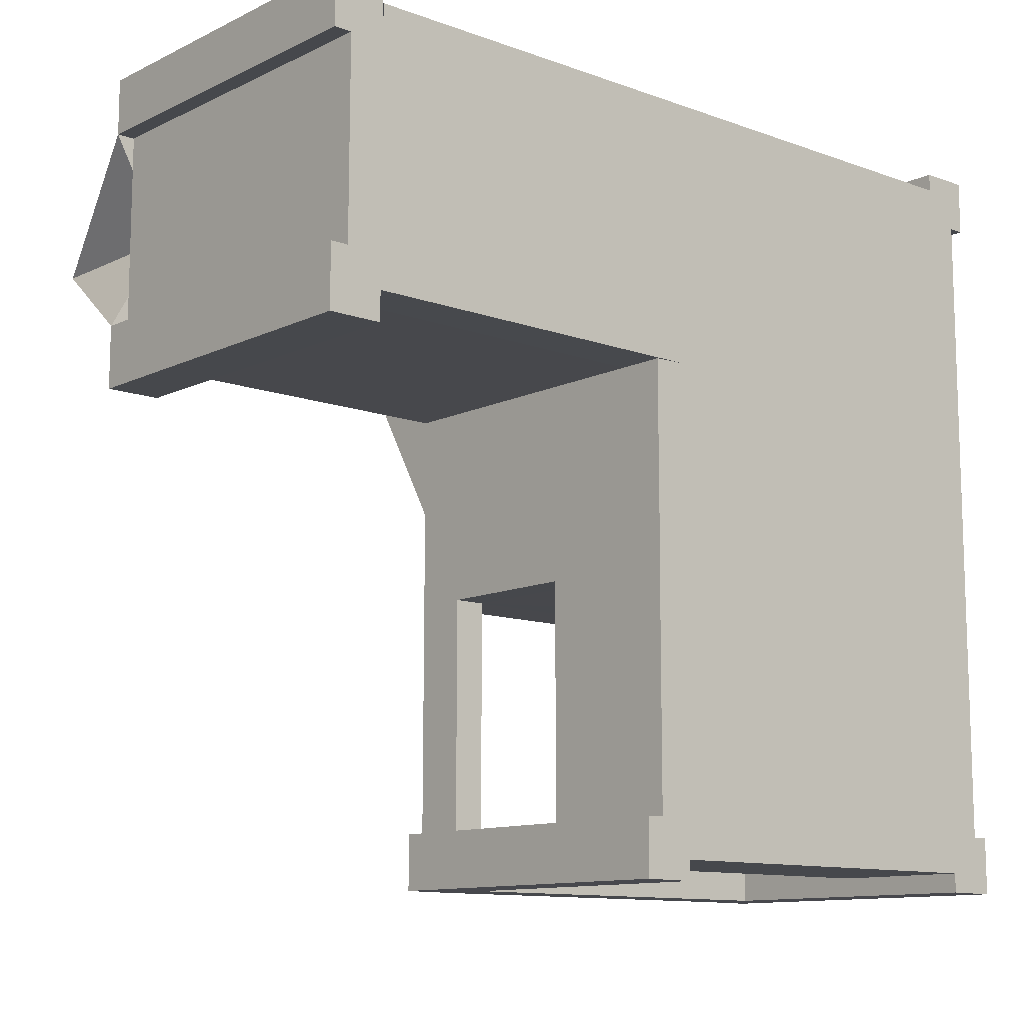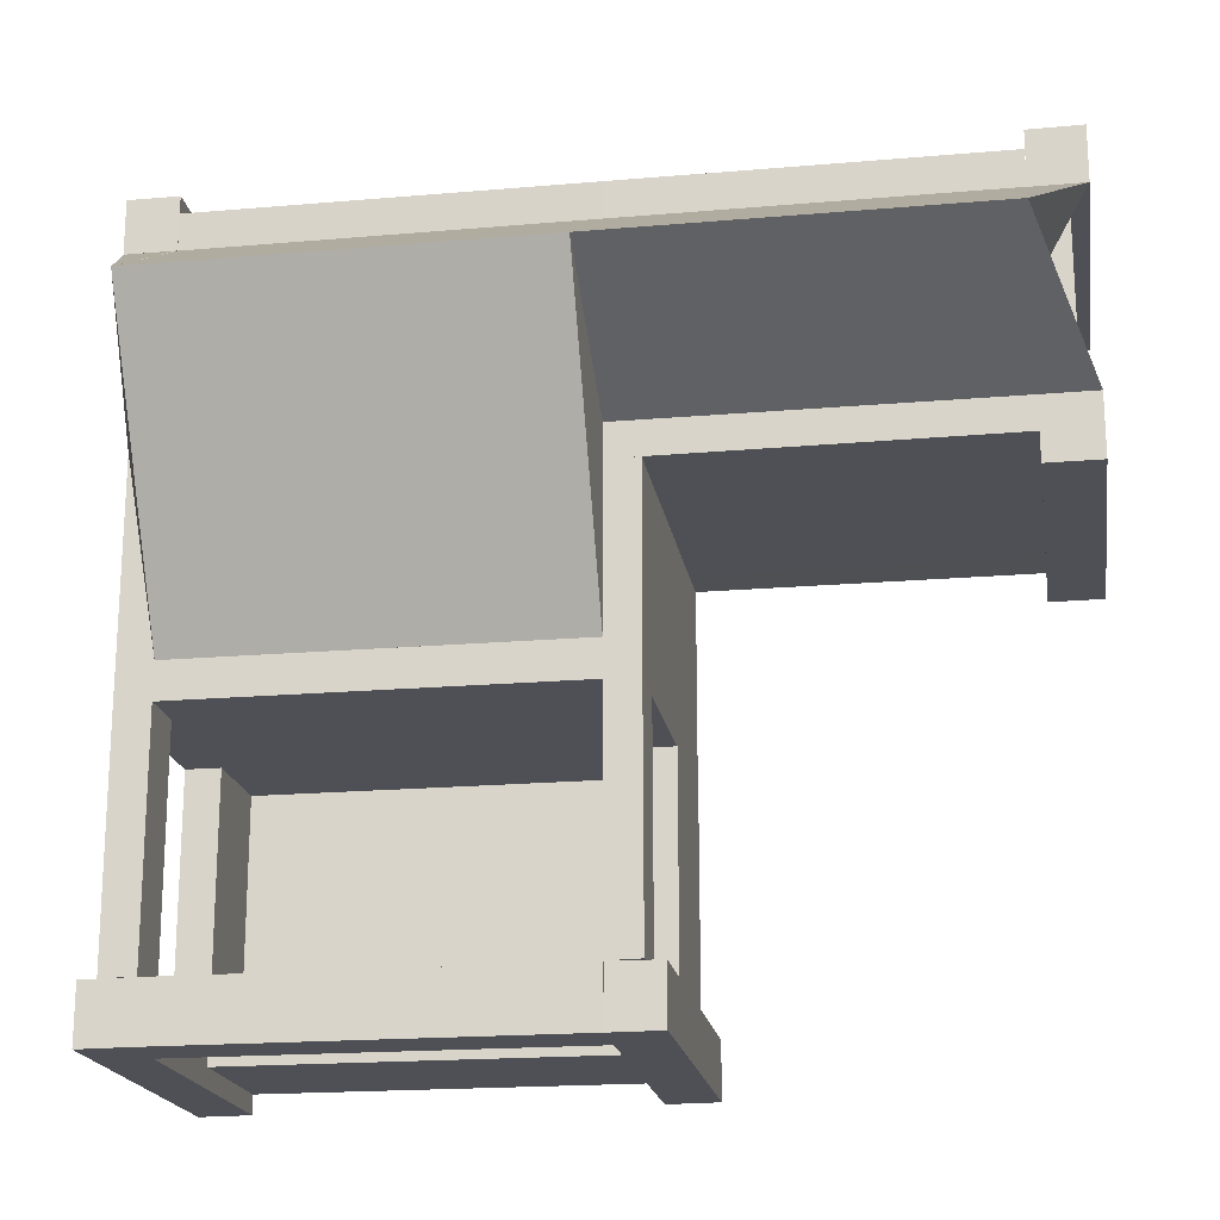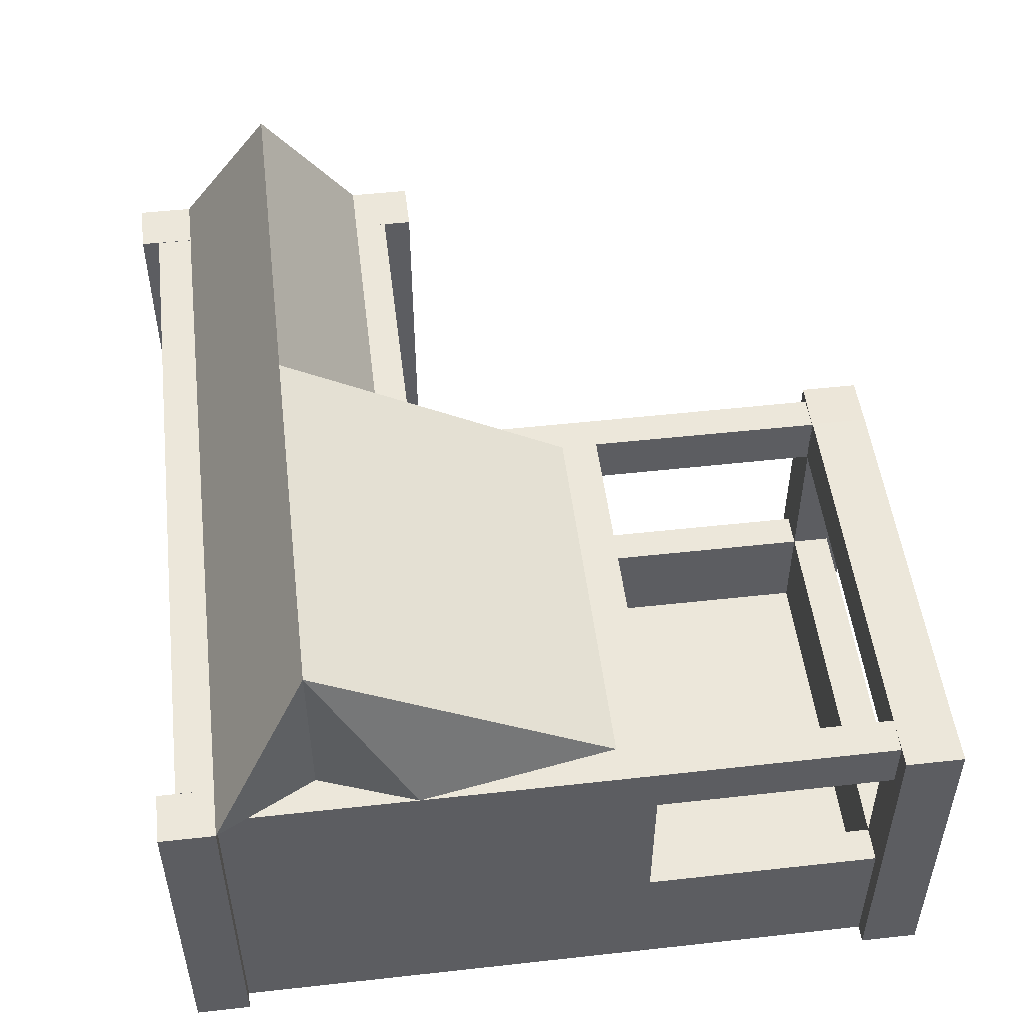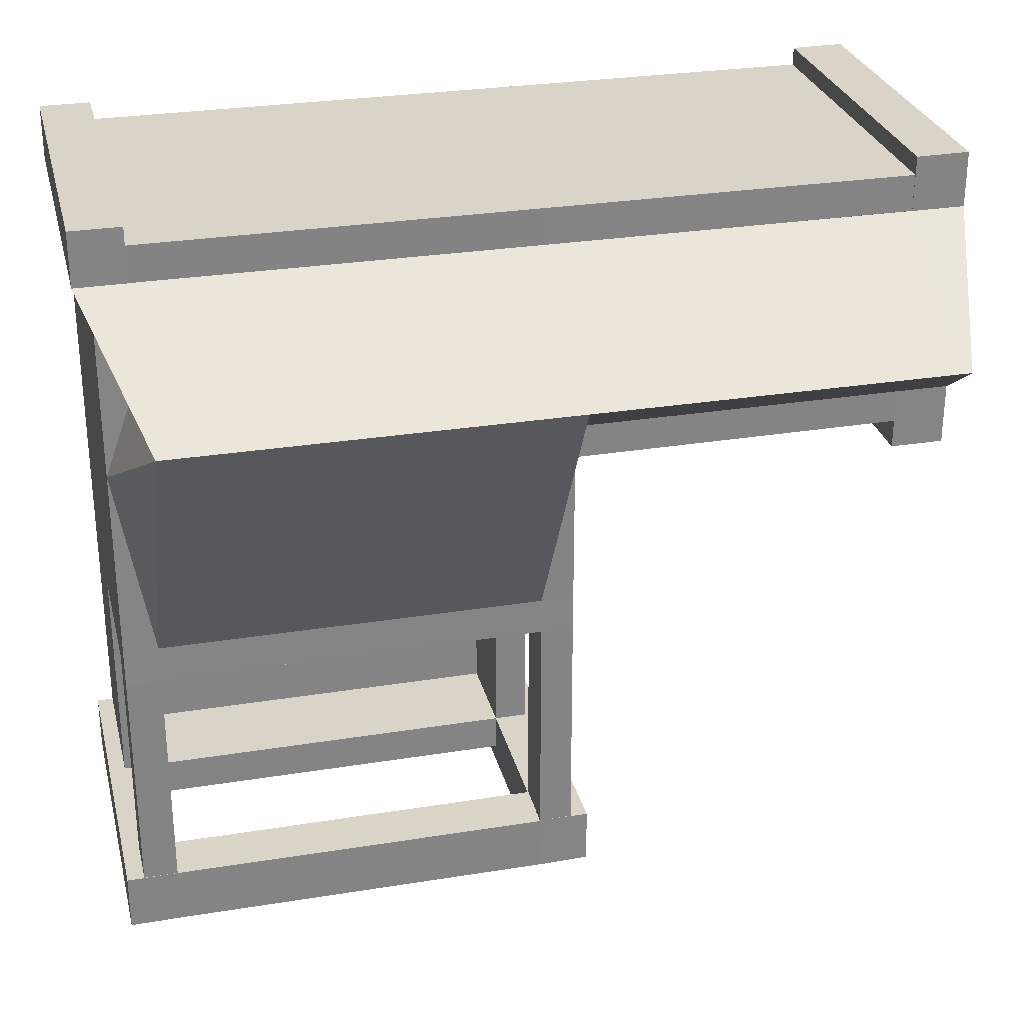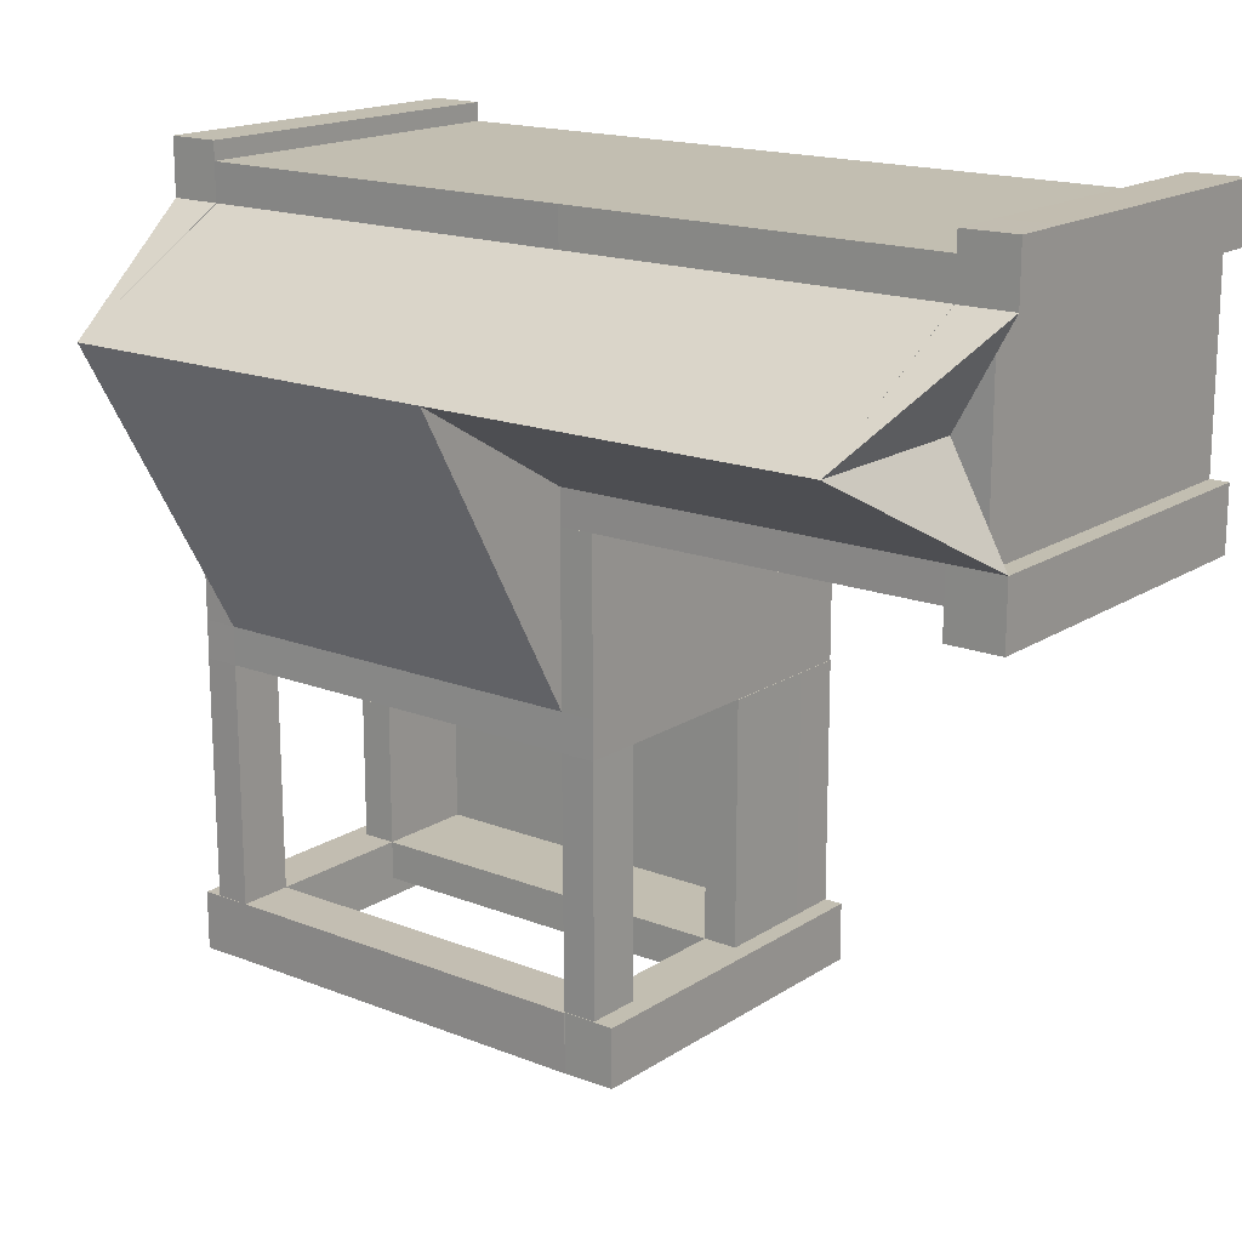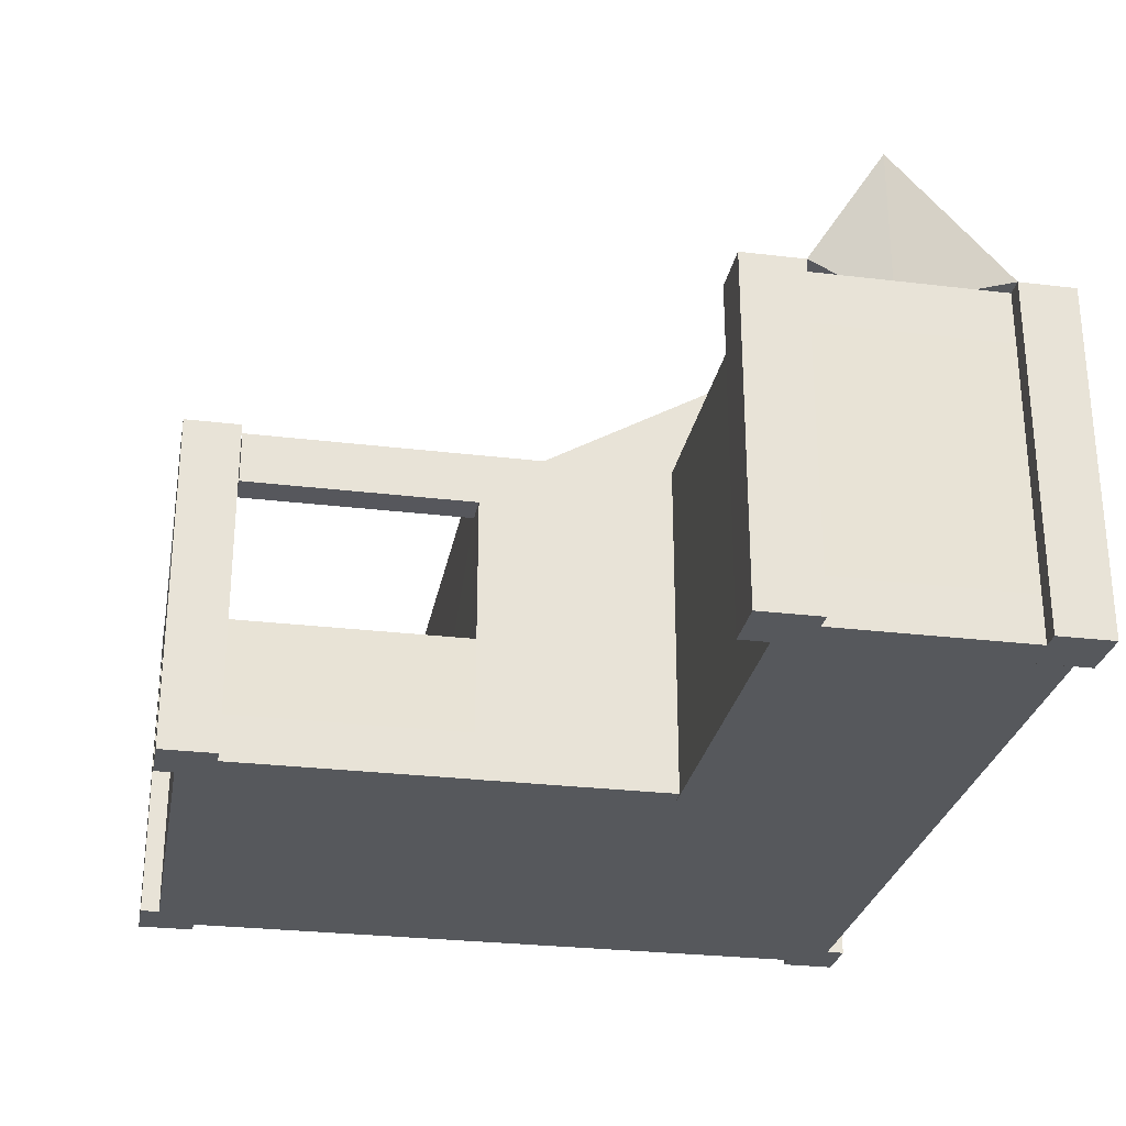
<metadata>
{"format":"obj","ext":"obj","renderer":"f3d","projection":"perspective","resolution":1024,"background":"white","views":[{"elev":-11.5,"azim":-41.2,"up":"+Z"},{"elev":-19.3,"azim":-170.8,"up":"+Z"},{"elev":50.8,"azim":83.1,"up":"+Y"},{"elev":28.6,"azim":166.3,"up":"+Z"},{"elev":17.1,"azim":-141.8,"up":"+Z"},{"elev":-27.7,"azim":-100.4,"up":"+Y"}]}
</metadata>
<code>
o Cube_Cube
v 65.51 2.031 -36.39
v 65.51 2.031 44.19
v -15.07 2.031 44.19
v -15.07 2.031 -36.39
v 65.51 11.85 -36.39
v 65.51 11.85 44.19
v -15.07 11.85 44.19
v -15.07 11.85 -36.39
v 72.72 11.85 44.19
v 72.72 11.85 -36.39
v 72.72 2.031 44.19
v 72.72 2.031 -36.39
v 72.72 63.36 -36.39
v 72.72 63.36 44.19
v 65.51 63.36 44.19
v 65.51 63.45 -36.39
v -15.07 11.85 51.83
v 65.5 11.85 51.83
v -15.07 2.031 51.83
v 65.5 2.03 51.83
v 65.51 63.53 51.83
v -15.07 63.53 44.19
v -15.07 11.85 -44.02
v 65.51 11.85 -44.11
v -15.07 2.031 -44.02
v 65.51 2.031 -44.11
v 65.51 63.49 -44.07
v -15.07 63.57 -44.02
v -15.07 63.53 -36.39
v 65.51 2.031 3.904
v -15.07 2.031 3.904
v 65.51 11.85 3.904
v -15.07 11.85 3.904
v 72.72 11.85 3.904
v 72.72 2.031 3.904
v 72.72 63.36 3.904
v 65.51 63.4 3.904
v -91.65 11.85 3.904
v -91.65 2.03 3.904
v -91.65 2.03 51.83
v -91.65 11.85 51.83
v -91.65 11.85 44.19
v -91.65 2.03 44.19
v -91.65 63.53 44.19
v -91.65 63.53 51.83
v -15.07 63.53 51.83
v -99 2.03 44.19
v -99 11.85 44.19
v -99.06 2.03 3.904
v -99.06 11.85 3.904
v -99.06 63.53 3.904
v -99.06 63.53 44.19
v -91.65 63.53 3.904
v 65.51 2.031 -93.4
v -15.07 2.031 -93.41
v 65.51 11.85 -93.4
v -15.07 11.85 -93.41
v 72.72 2.031 -44.15
v 72.72 11.85 -44.15
v 72.72 2.031 -93.4
v 72.72 11.85 -93.4
v -15.07 11.85 -101.3
v 65.51 11.85 -101.3
v -15.07 2.031 -101.3
v 65.51 2.031 -101.3
v 72.72 32.25 -93.4
v 65.51 32.25 -44.15
v 72.72 32.25 -44.15
v 65.51 32.25 -93.4
v 65.51 32.25 -101.3
v -15.07 32.25 -101.3
v -15.07 32.25 -93.41
v -22.17 11.85 -93.41
v -22.17 2.031 -93.41
v -22.09 2.031 -44.02
v -22.09 11.85 -44.02
v -22.17 32.25 -44.02
v -22.17 32.25 -93.41
v -15.07 32.25 -44.02
v 65.51 2.031 -105.3
v 65.51 11.85 -105.3
v 76.25 11.85 -93.4
v 76.25 2.031 -93.4
v 76.25 2.031 -105.4
v 76.25 11.85 -105.4
v 65.46 63.41 -93.32
v 65.51 63.4 -105.3
v 76.25 63.4 -93.4
v 76.25 63.4 -105.4
v 72.72 2.031 -46.8
v 72.72 63.45 -44.15
v 72.72 63.45 -36.39
v 76.05 2.031 44.19
v 76.05 2.03 55.57
v 65.49 2.03 55.57
v 65.49 63.45 55.57
v 76.05 63.45 55.57
v 76.05 63.45 44.19
v 65.51 63.45 44.19
v -91.71 2.03 55.67
v -102.8 2.03 44.19
v -102.8 2.03 55.76
v -102.8 63.6 55.76
v -102.8 63.6 44.19
v -91.71 63.6 55.67
v -91.65 63.6 44.19
v -15.07 2.031 -105.4
v -25.93 2.031 -93.41
v -25.93 2.031 -105.3
v -25.93 63.31 -105.3
v -25.93 63.31 -93.41
v -15.15 63.39 -105.4
v -15.07 63.31 -93.41
v -91.65 2.03 -2.963
v -91.65 11.85 -2.963
v -15.07 11.85 -3.147
v -15.07 2.031 -2.963
v -15.07 63.53 -3.147
v -91.65 63.59 -2.963
v -91.65 63.59 3.904
v -15.07 63.59 3.904
v -22.01 2.031 -36.39
v -22.01 63.53 -36.39
v -22.01 63.53 -44.02
v -22.01 2.031 -44.02
v -22.01 11.85 -44.02
v -22.01 11.85 -36.39
v -22.01 2.03 -3.147
v -22.01 11.85 -3.147
v -22.01 63.53 -3.147
v -102.8 2.03 3.904
v -102.8 2.03 -8.999
v -91.57 2.03 -8.999
v -91.57 63.63 -8.999
v -102.8 63.63 -8.999
v -102.8 63.63 3.904
v -91.65 63.63 3.904
v -102.8 74.81 -9.005
v -102.8 74.81 3.898
v -91.56 74.81 -9.005
v -91.64 74.76 3.898
v -15.06 74.71 -3.153
v -22 74.71 -3.153
v -15.06 74.71 -36.39
v -22 74.71 -36.39
v -22 74.71 -44.02
v -15.06 74.71 -44.02
v -15.06 74.77 3.898
v -91.64 74.77 -2.97
v -25.92 74.49 -105.3
v -25.92 74.49 -93.41
v -15.22 74.65 -105.4
v -15.12 74.59 -93.27
v -102.7 74.78 55.75
v -102.7 74.78 44.19
v -91.7 74.78 55.66
v -91.64 74.78 44.19
v 76.06 74.63 44.19
v 65.52 74.63 44.19
v 76.06 74.63 55.57
v 65.5 74.63 55.57
v 72.73 74.59 -36.39
v 65.52 74.67 -44.07
v 72.73 74.63 -44.15
v 65.47 74.59 -93.32
v 65.52 74.58 -105.3
v 76.26 74.58 -93.41
v 76.26 74.58 -105.4
v -91.64 74.71 44.19
v -99.05 74.71 44.19
v -99.05 74.71 3.898
v -15.06 74.71 44.19
v -15.06 74.71 51.82
v -91.64 74.71 51.82
v 65.52 74.63 -36.39
v 65.52 74.58 3.898
v 65.52 74.54 44.19
v 72.73 74.54 44.19
v 72.73 74.54 3.898
v 65.52 74.71 51.82
v -15.22 74.65 -93.42
v -15.21 63.49 -93.27
v 72.62 74.61 -93.27
v 72.61 63.42 -93.26
v -22.11 74.69 -93.14
v -22.12 63.51 -93.13
v 65.52 74.56 24.04
v -91.64 74.79 24.04
v -15.06 74.74 24.04
v -91.64 109.5 24.04
v -15.06 109.5 24.04
v 65.52 109.3 24.04
v 14.8 11.85 -44.07
v 34.94 11.85 -44.09
v 14.8 47.97 -44.07
v 34.94 47.97 -44.09
f 10 13 16 5
f 6 9 14 15
f 2 6 18 20
f 3 2 20 19
f 20 18 17 19
f 18 6 15 21
f 17 18 21 46
f 7 17 46 22
f 6 7 22 15
f 26 1 5 24
f 1 4 25 26
f 5 16 27 24
f 8 5 16 29
f 1 30 31 4
f 30 2 3 31
f 8 33 32 5
f 33 7 6 32
f 33 8 4 31
f 2 30 35 11
f 30 1 12 35
f 10 34 35 12
f 34 9 11 35
f 9 34 36 14
f 34 10 13 36
f 5 32 37 16
f 32 6 15 37
f 7 33 38 42
f 31 3 43 39
f 19 17 41 40
f 3 19 40 43
f 42 41 45 44
f 41 17 46 45
f 7 42 44 22
f 43 42 48 47
f 39 43 47 49
f 38 39 49 50
f 48 50 49 47
f 50 48 52 51
f 38 50 51 53
f 48 42 44 52
f 42 38 53 44
f 26 25 55 54
f 24 26 54 56
f 58 26 54 60
f 59 58 60 61
f 56 54 65 63
f 54 55 64 65
f 63 65 64 62
f 24 59 68 67
f 59 61 66 68
f 61 56 69 66
f 56 24 67 69
f 67 68 66 69
f 62 57 72 71
f 63 62 71 70
f 56 63 70 69
f 57 56 69 72
f 72 69 70 71
f 55 25 75 74
f 25 23 76 75
f 75 76 73 74
f 76 23 79 77
f 73 76 77 78
f 57 73 78 72
f 23 57 72 79
f 79 72 78 77
f 55 57 62 64
f 65 63 81 80
f 61 60 83 82
f 80 81 85 84
f 82 83 84 85
f 54 80 84 83
f 85 81 87 89
f 82 85 89 88
f 56 82 88 86
f 81 56 86 87
f 26 27 91 58
f 58 91 92 12
f 1 16 27 26
f 16 1 12 92
f 2 93 94 95
f 2 95 96 99
f 95 94 97 96
f 94 93 98 97
f 93 2 99 98
f 43 100 102 101
f 43 100 105 106
f 101 104 106 43
f 100 105 103 102
f 102 103 104 101
f 55 108 109 107
f 55 107 112 113
f 108 55 113 111
f 107 109 110 112
f 109 108 111 110
f 39 38 115 114
f 31 39 114 117
f 33 31 117 116
f 116 117 114 115
f 115 38 120 119
f 116 115 119 118
f 33 116 118 121
f 38 33 121 120
f 28 23 126 124
f 25 4 122 125
f 23 25 125 126
f 126 127 123 124
f 122 127 126 125
f 127 122 128 129
f 123 127 129 130
f 122 4 117 128
f 8 29 118 116
f 4 8 116 117
f 116 118 130 129
f 117 116 129 128
f 39 131 132 133
f 39 133 134 137
f 131 39 137 136
f 133 132 135 134
f 132 131 136 135
f 135 136 139 138
f 134 135 138 140
f 136 137 141 139
f 137 134 140 141
f 130 118 142 143
f 118 29 144 142
f 123 130 143 145
f 124 123 145 146
f 120 121 148 141
f 121 118 142 148
f 118 119 149 142
f 119 120 141 149
f 110 111 151 150
f 112 110 150 152
f 111 113 153 151
f 113 112 152 153
f 103 154 155 104
f 105 156 154 103
f 104 155 157 106
f 106 105 156 157
f 98 99 159 158
f 97 98 158 160
f 96 97 160 161
f 99 96 161 159
f 92 16 175 162
f 16 175 163 27
f 91 164 162 92
f 86 88 167 165
f 88 89 168 167
f 89 87 166 168
f 52 44 169 170
f 44 53 141 169
f 53 51 171 141
f 51 52 170 171
f 22 44 169 172
f 46 22 172 173
f 45 46 173 174
f 44 45 174 169
f 16 37 176 175
f 14 36 179 178
f 36 13 162 179
f 29 16 175 144
f 27 28 147 163
f 21 15 177 180
f 15 22 172 177
f 46 21 180 173
f 15 14 178 177
f 13 16 175 162
f 138 139 141 140
f 144 145 143 142
f 141 148 142 149
f 150 151 153 152
f 154 156 157 155
f 160 158 159 161
f 165 167 168 166
f 169 141 171 170
f 173 172 169 174
f 175 176 179 162
f 177 172 173 180
f 166 87 112 152
f 165 166 152 181
f 86 165 181 182
f 87 86 182 112
f 112 182 181 152
f 164 183 165 163
f 91 184 183 164
f 163 165 86 27
f 147 28 182 153
f 146 147 153 185
f 124 146 185 186
f 28 124 186 182
f 27 86 184 91
f 86 184 183 165
f 182 186 185 153
f 145 175 163 146
f 175 162 164 163
f 1 26 58 12
f 142 148 176 175
f 142 175 144
f 187 37 15
f 177 187 15
f 187 176 37
f 187 178 179
f 176 187 179
f 187 177 178
f 141 188 189 148
f 188 157 172 189
f 148 189 187 176
f 189 172 177 187
f 155 190 188
f 139 188 190
f 158 187 192
f 158 187 178
f 155 157 188
f 139 171 188
f 179 192 187
f 144 191 192 175
f 175 192 179
f 157 172 191 190
f 172 177 192 191
f 158 192 159
f 141 190 191 148
f 142 148 191 144
f 139 190 141 171
f 155 170 169 190
f 193 56 57
f 23 193 57
f 193 194 56
f 194 24 56
f 194 193 195 196
f 24 194 196 67
f 27 67 196
f 27 196 195 28
f 23 79 195 193
f 28 195 79

</code>
